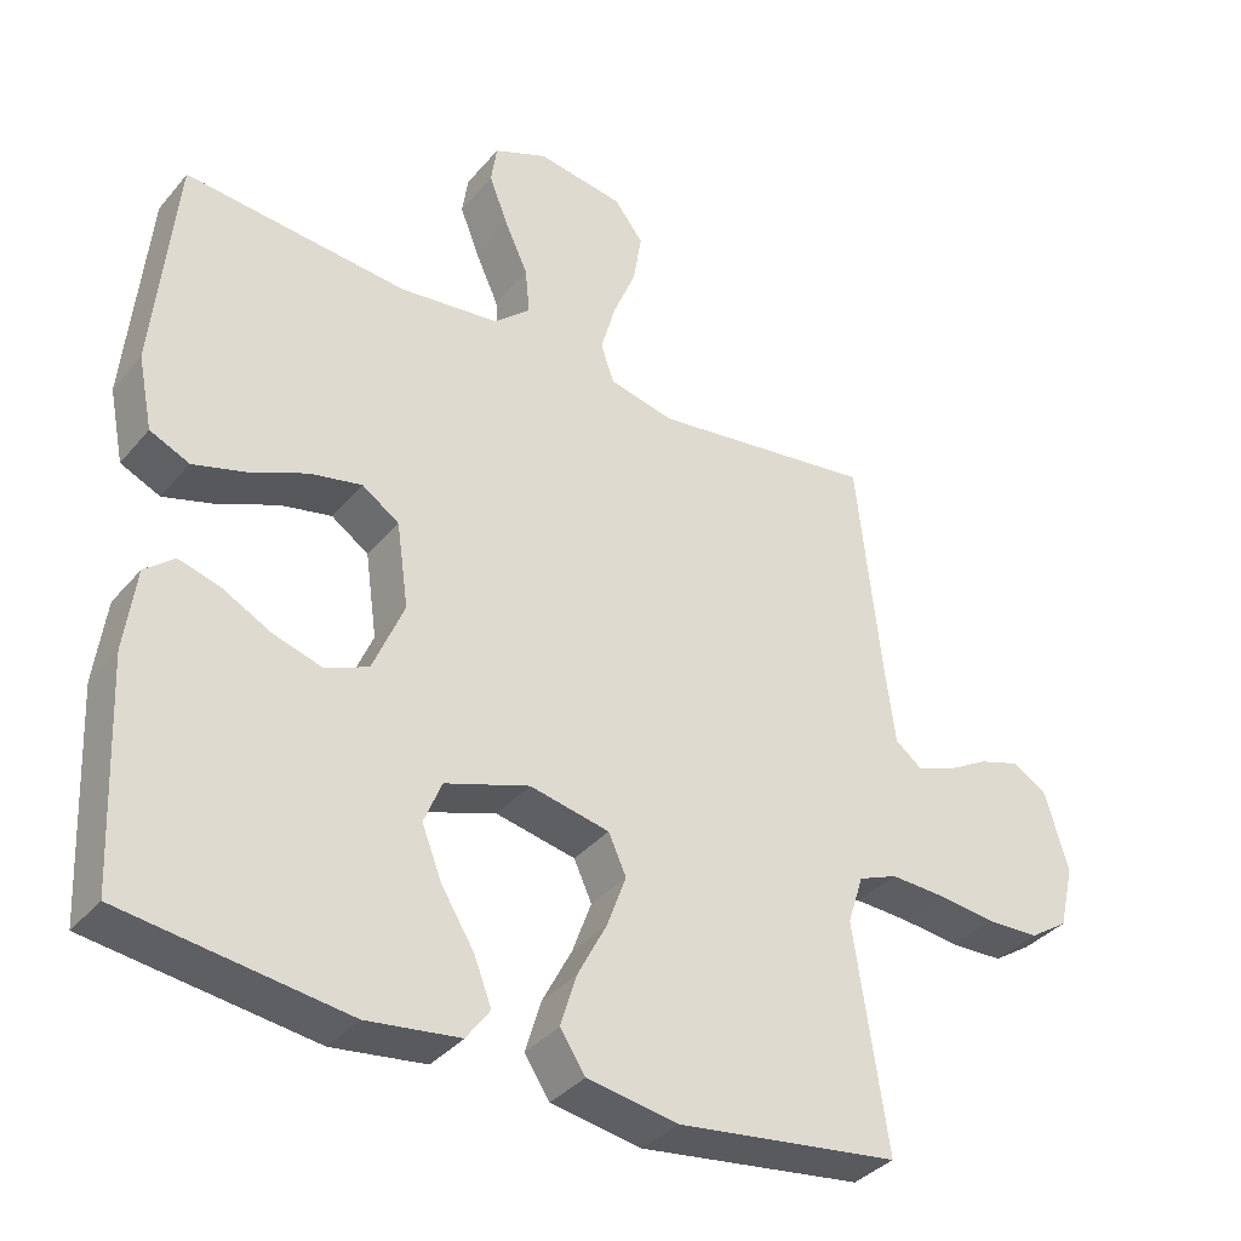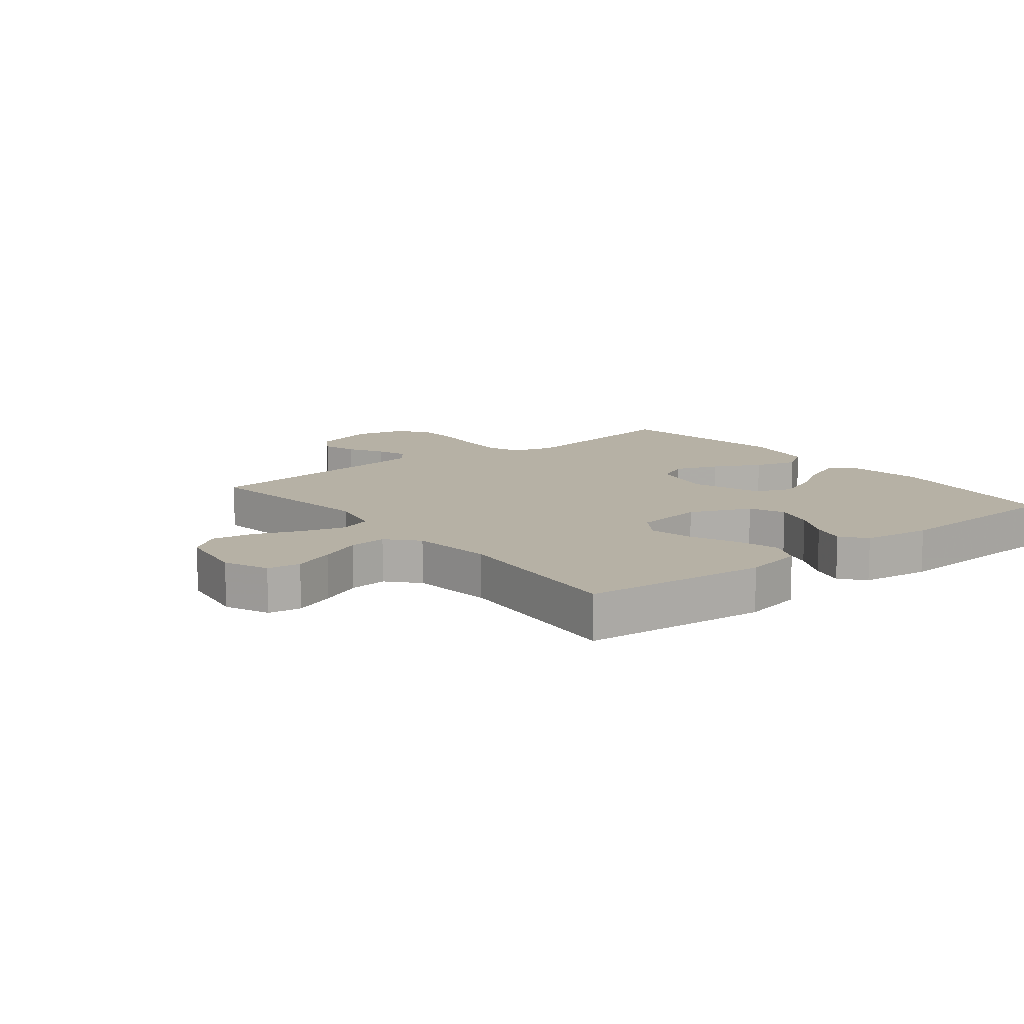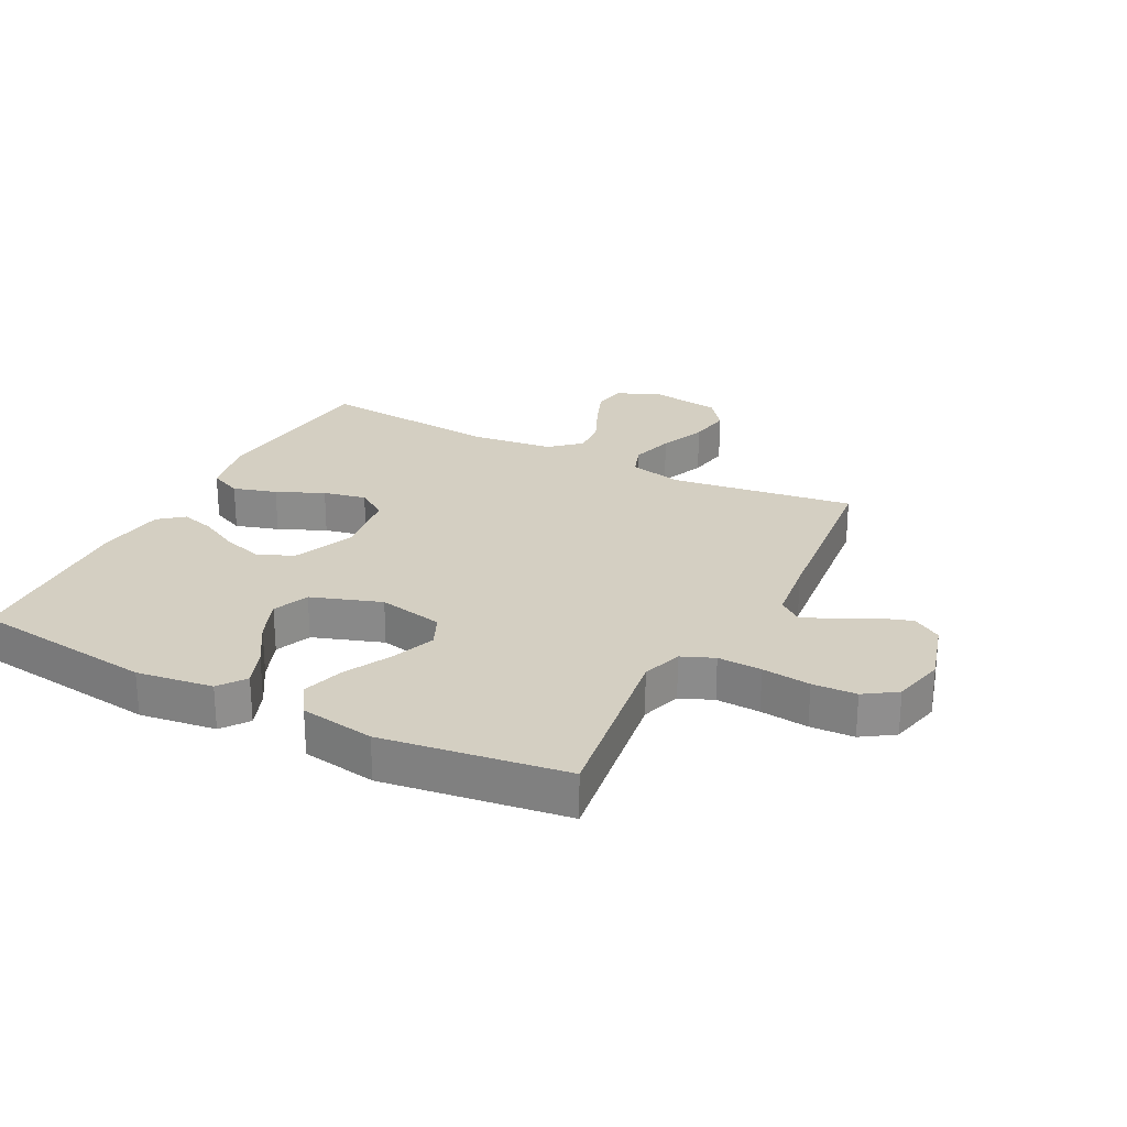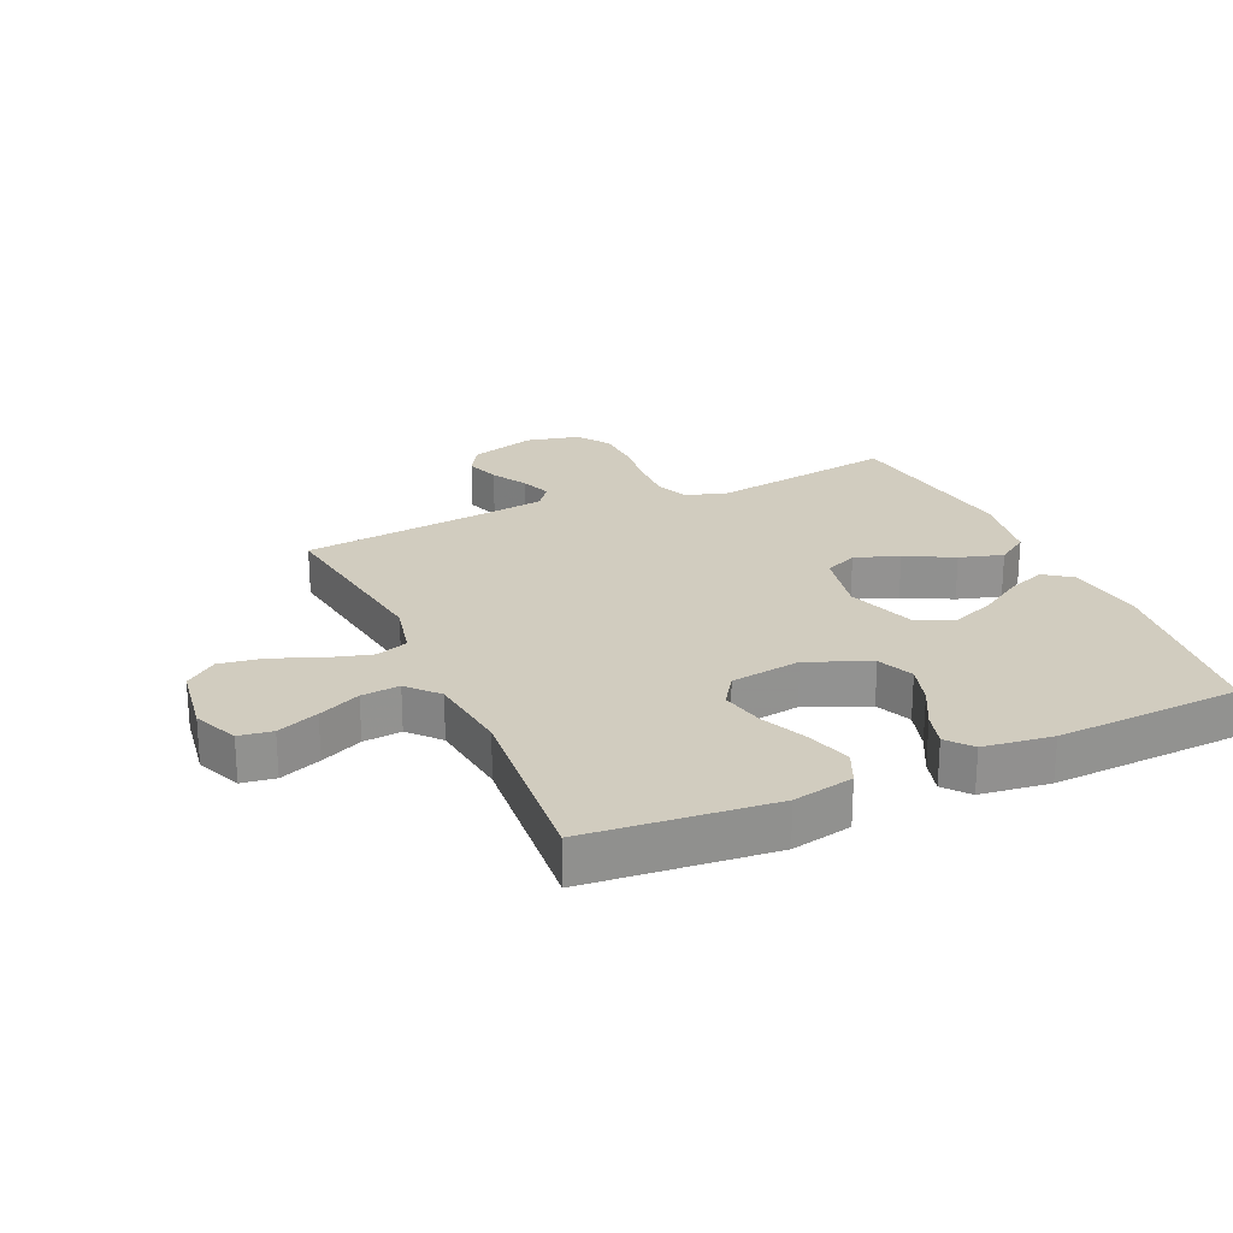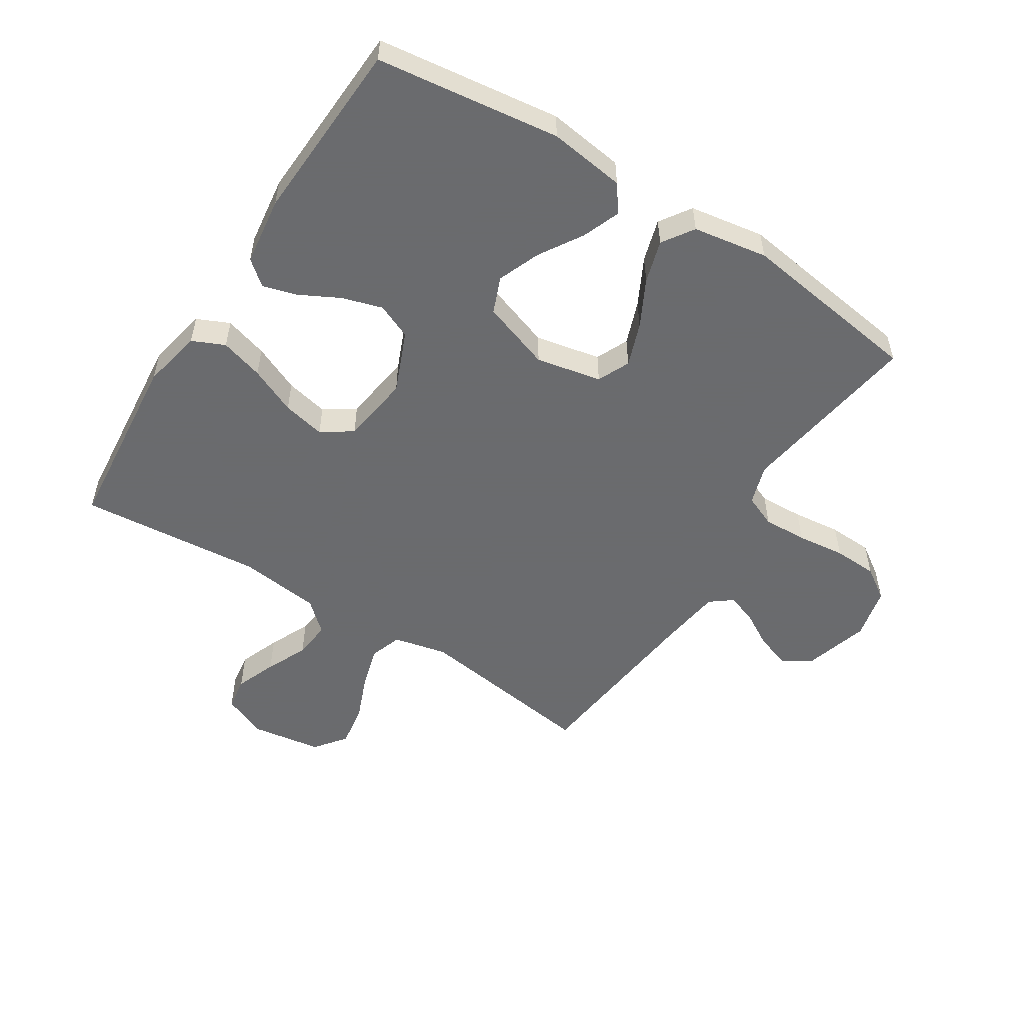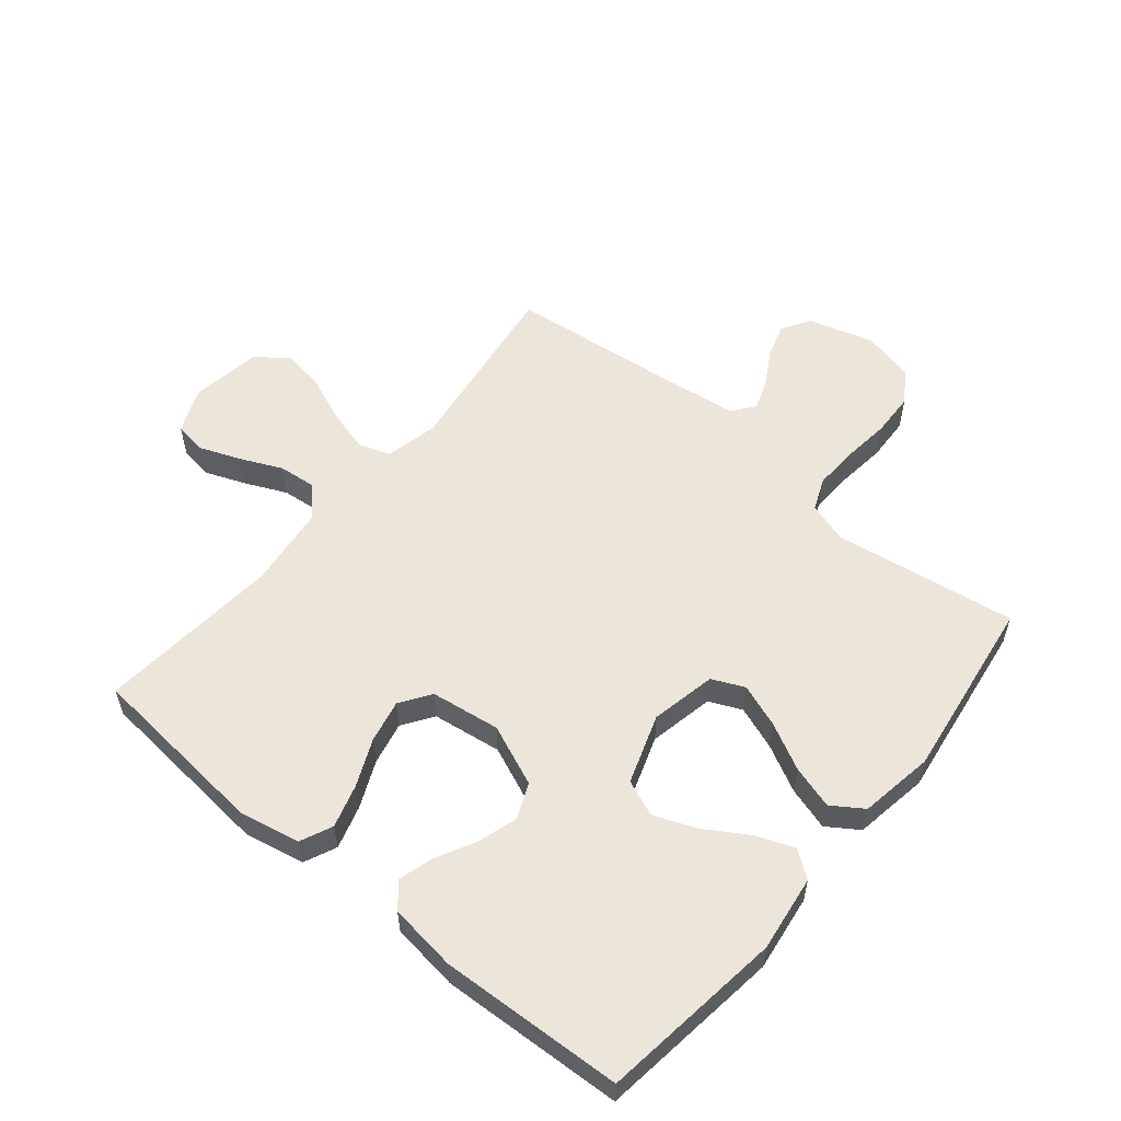
<metadata>
{"format":"obj","ext":"obj","renderer":"f3d","projection":"perspective","resolution":1024,"background":"white","views":[{"elev":-36.4,"azim":145.4,"up":"+Z"},{"elev":12.0,"azim":51.6,"up":"+Y"},{"elev":25.4,"azim":-152.7,"up":"+Y"},{"elev":23.9,"azim":65.8,"up":"+Y"},{"elev":-53.3,"azim":147.5,"up":"+Y"},{"elev":56.3,"azim":129.6,"up":"+Y"}]}
</metadata>
<code>
v 0.5 0.07 -0.5
v 0.2 0.07 -0.539
v 0.075 0.07 -0.522
v 0.043 0.07 -0.478
v 0.067 0.07 -0.416
v 0.111 0.07 -0.345
v 0.138 0.07 -0.276
v 0.114 0.07 -0.217
v 0 0.07 -0.178
v -0.107 0.07 -0.2
v -0.131 0.07 -0.253
v -0.105 0.07 -0.324
v -0.065 0.07 -0.401
v -0.044 0.07 -0.471
v -0.078 0.07 -0.522
v -0.2 0.07 -0.542
v -0.5 0.07 -0.5
v -0.455 0.07 -0.2
v -0.476 0.07 -0.134
v -0.529 0.07 -0.112
v -0.601 0.07 -0.115
v -0.68 0.07 -0.124
v -0.752 0.07 -0.121
v -0.804 0.07 -0.086
v -0.824 0.07 0
v -0.793 0.07 0.106
v -0.746 0.07 0.135
v -0.69 0.07 0.117
v -0.633 0.07 0.084
v -0.583 0.07 0.066
v -0.547 0.07 0.094
v -0.533 0.07 0.2
v -0.5 0.07 0.5
v -0.2 0.07 0.458
v -0.112 0.07 0.478
v -0.094 0.07 0.53
v -0.114 0.07 0.6
v -0.145 0.07 0.676
v -0.156 0.07 0.746
v -0.117 0.07 0.797
v 0 0.07 0.815
v 0.072 0.07 0.784
v 0.08 0.07 0.73
v 0.054 0.07 0.663
v 0.023 0.07 0.595
v 0.017 0.07 0.533
v 0.066 0.07 0.489
v 0.2 0.07 0.473
v 0.5 0.07 0.5
v 0.529 0.07 0.2
v 0.509 0.07 0.102
v 0.456 0.07 0.078
v 0.385 0.07 0.099
v 0.308 0.07 0.133
v 0.238 0.07 0.148
v 0.188 0.07 0.114
v 0.172 0.07 0
v 0.214 0.07 -0.1
v 0.272 0.07 -0.125
v 0.338 0.07 -0.105
v 0.403 0.07 -0.071
v 0.459 0.07 -0.055
v 0.499 0.07 -0.088
v 0.514 0.07 -0.2
v 0.5 0 -0.5
v 0.2 0 -0.539
v 0.075 0 -0.522
v 0.043 0 -0.478
v 0.067 0 -0.416
v 0.111 0 -0.345
v 0.138 0 -0.276
v 0.114 0 -0.217
v 0 0 -0.178
v -0.107 0 -0.2
v -0.131 0 -0.253
v -0.105 0 -0.324
v -0.065 0 -0.401
v -0.044 0 -0.471
v -0.078 0 -0.522
v -0.2 0 -0.542
v -0.5 0 -0.5
v -0.455 0 -0.2
v -0.476 0 -0.134
v -0.529 0 -0.112
v -0.601 0 -0.115
v -0.68 0 -0.124
v -0.752 0 -0.121
v -0.804 0 -0.086
v -0.824 0 0
v -0.793 0 0.106
v -0.746 0 0.135
v -0.69 0 0.117
v -0.633 0 0.084
v -0.583 0 0.066
v -0.547 0 0.094
v -0.533 0 0.2
v -0.5 0 0.5
v -0.2 0 0.458
v -0.112 0 0.478
v -0.094 0 0.53
v -0.114 0 0.6
v -0.145 0 0.676
v -0.156 0 0.746
v -0.117 0 0.797
v 0 0 0.815
v 0.072 0 0.784
v 0.08 0 0.73
v 0.054 0 0.663
v 0.023 0 0.595
v 0.017 0 0.533
v 0.066 0 0.489
v 0.2 0 0.473
v 0.5 0 0.5
v 0.529 0 0.2
v 0.509 0 0.102
v 0.456 0 0.078
v 0.385 0 0.099
v 0.308 0 0.133
v 0.238 0 0.148
v 0.188 0 0.114
v 0.172 0 0
v 0.214 0 -0.1
v 0.272 0 -0.125
v 0.338 0 -0.105
v 0.403 0 -0.071
v 0.459 0 -0.055
v 0.499 0 -0.088
v 0.514 0 -0.2
f 60 61 62 63
f 59 60 63 64
f 51 52 53 54
f 51 54 55
f 48 49 50 51
f 47 48 51 55
f 46 47 55 56
f 42 43 44 45
f 40 41 42 45
f 40 45 46
f 37 38 39 40
f 36 37 40 46
f 35 36 46 56
f 32 33 34
f 31 32 34 35
f 26 27 28 29
f 26 29 30
f 25 26 30
f 24 25 30
f 21 22 23 24
f 20 21 24 30
f 19 20 30 31
f 15 16 17 18
f 12 13 14 15
f 11 12 15 18
f 10 11 18 19
f 3 4 5 6
f 3 6 7
f 2 3 7
f 59 64 1 2
f 58 59 2 7
f 57 58 7 8
f 56 57 8 9
f 19 31 35 56
f 9 10 19 56
f 127 126 125 124
f 128 127 124 123
f 118 117 116 115
f 119 118 115
f 115 114 113 112
f 119 115 112 111
f 120 119 111 110
f 109 108 107 106
f 109 106 105 104
f 110 109 104
f 104 103 102 101
f 110 104 101 100
f 120 110 100 99
f 98 97 96
f 99 98 96 95
f 93 92 91 90
f 94 93 90
f 94 90 89
f 94 89 88
f 88 87 86 85
f 94 88 85 84
f 95 94 84 83
f 82 81 80 79
f 79 78 77 76
f 82 79 76 75
f 83 82 75 74
f 70 69 68 67
f 71 70 67
f 71 67 66
f 66 65 128 123
f 71 66 123 122
f 72 71 122 121
f 73 72 121 120
f 120 99 95 83
f 120 83 74 73
f 1 65 66 2
f 2 66 67 3
f 3 67 68 4
f 4 68 69 5
f 5 69 70 6
f 6 70 71 7
f 7 71 72 8
f 8 72 73 9
f 9 73 74 10
f 10 74 75 11
f 11 75 76 12
f 12 76 77 13
f 13 77 78 14
f 14 78 79 15
f 15 79 80 16
f 16 80 81 17
f 17 81 82 18
f 18 82 83 19
f 19 83 84 20
f 20 84 85 21
f 21 85 86 22
f 22 86 87 23
f 23 87 88 24
f 24 88 89 25
f 25 89 90 26
f 26 90 91 27
f 27 91 92 28
f 28 92 93 29
f 29 93 94 30
f 30 94 95 31
f 31 95 96 32
f 32 96 97 33
f 33 97 98 34
f 34 98 99 35
f 35 99 100 36
f 36 100 101 37
f 37 101 102 38
f 38 102 103 39
f 39 103 104 40
f 40 104 105 41
f 41 105 106 42
f 42 106 107 43
f 43 107 108 44
f 44 108 109 45
f 45 109 110 46
f 46 110 111 47
f 47 111 112 48
f 48 112 113 49
f 49 113 114 50
f 50 114 115 51
f 51 115 116 52
f 52 116 117 53
f 53 117 118 54
f 54 118 119 55
f 55 119 120 56
f 56 120 121 57
f 57 121 122 58
f 58 122 123 59
f 59 123 124 60
f 60 124 125 61
f 61 125 126 62
f 62 126 127 63
f 63 127 128 64
f 64 128 65 1

</code>
